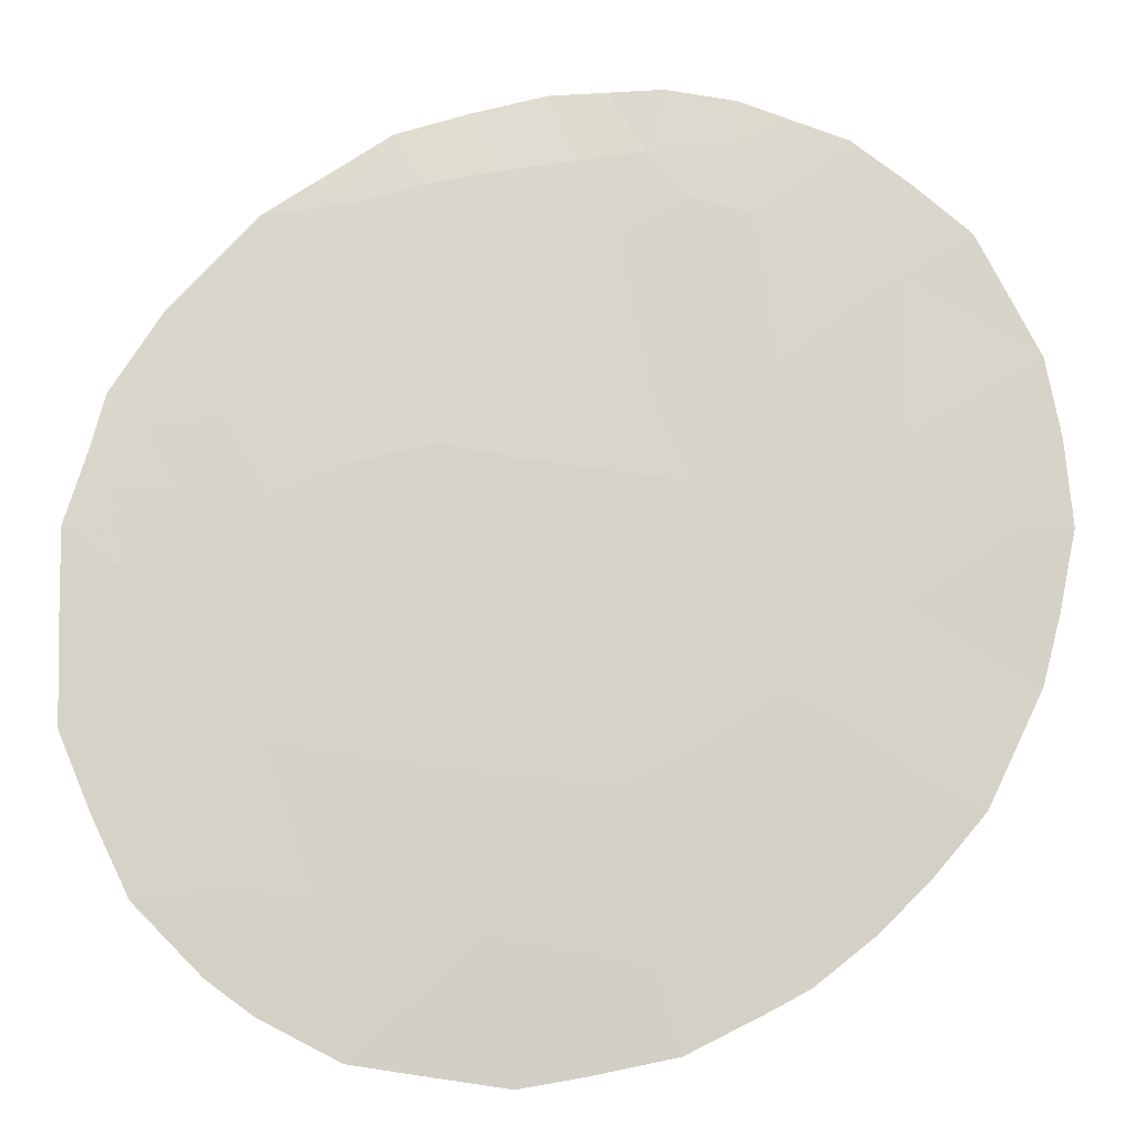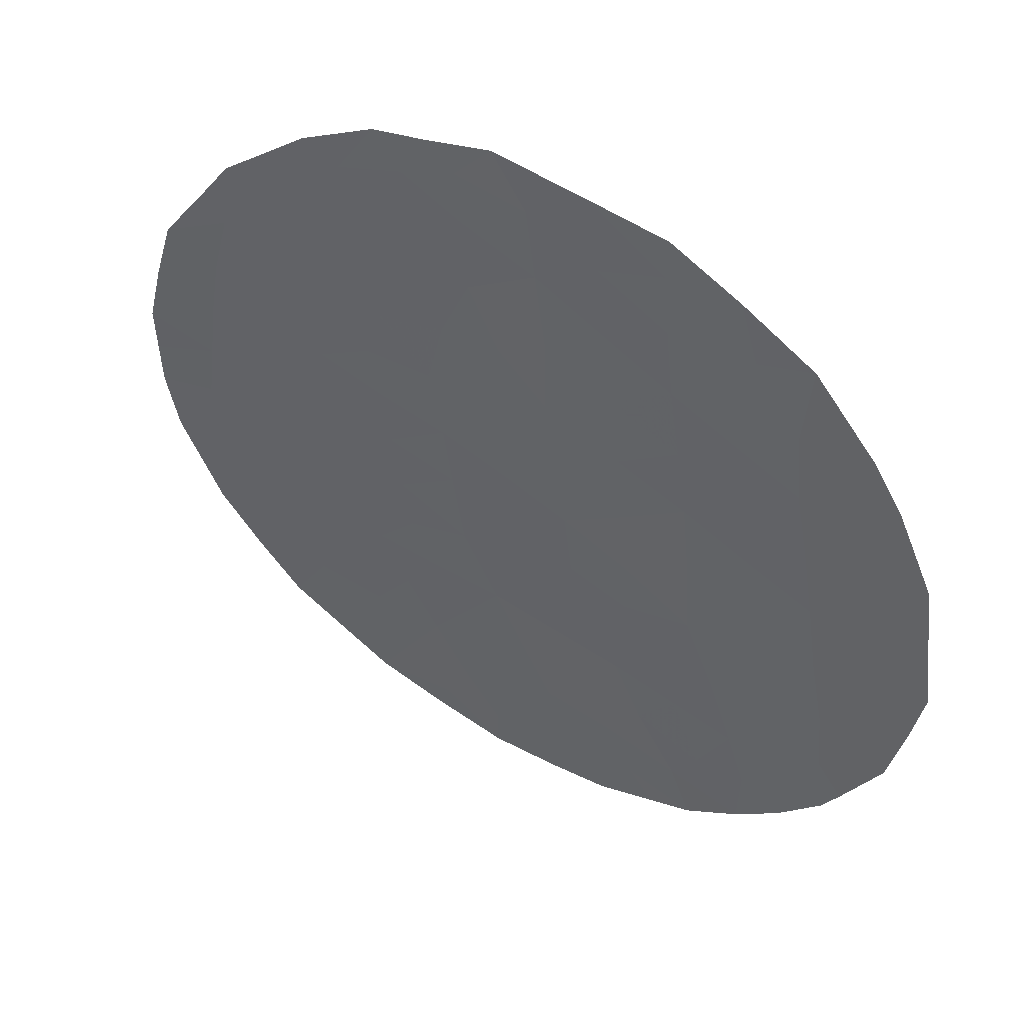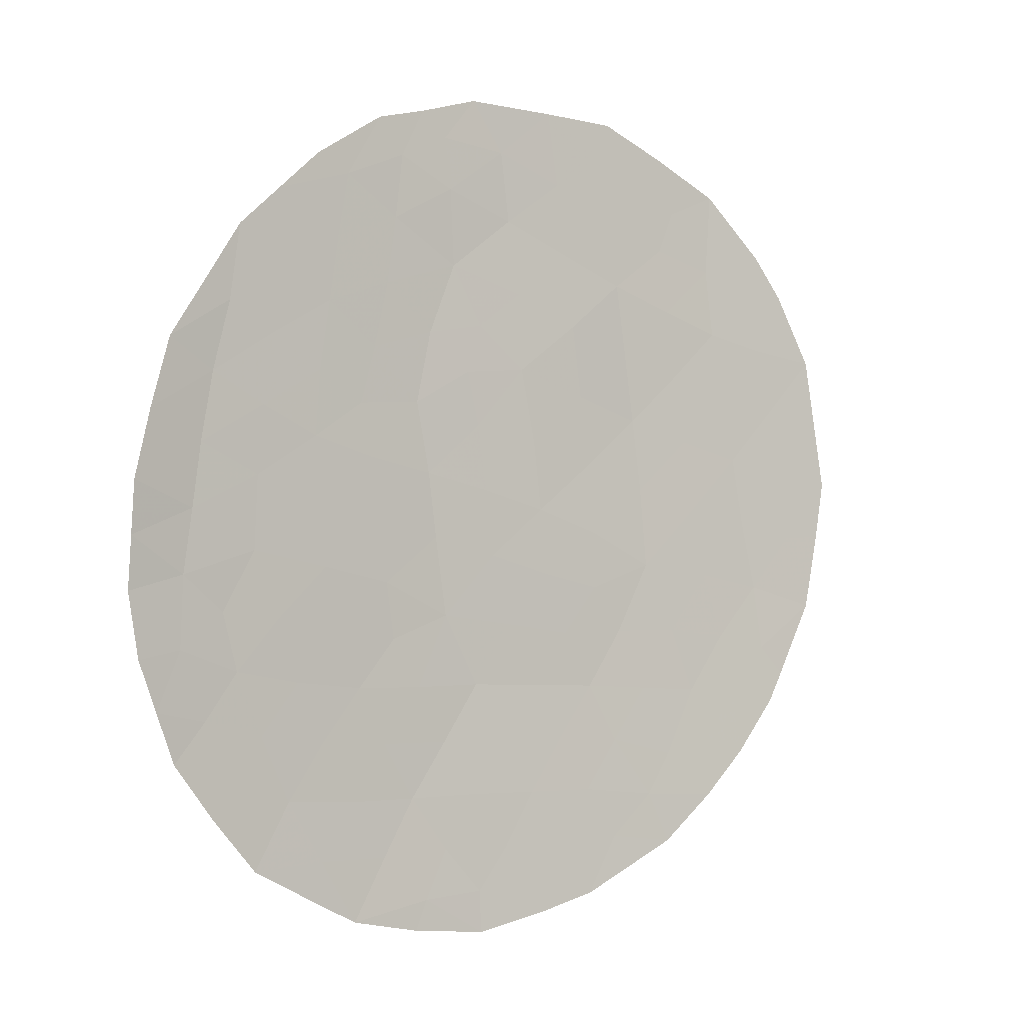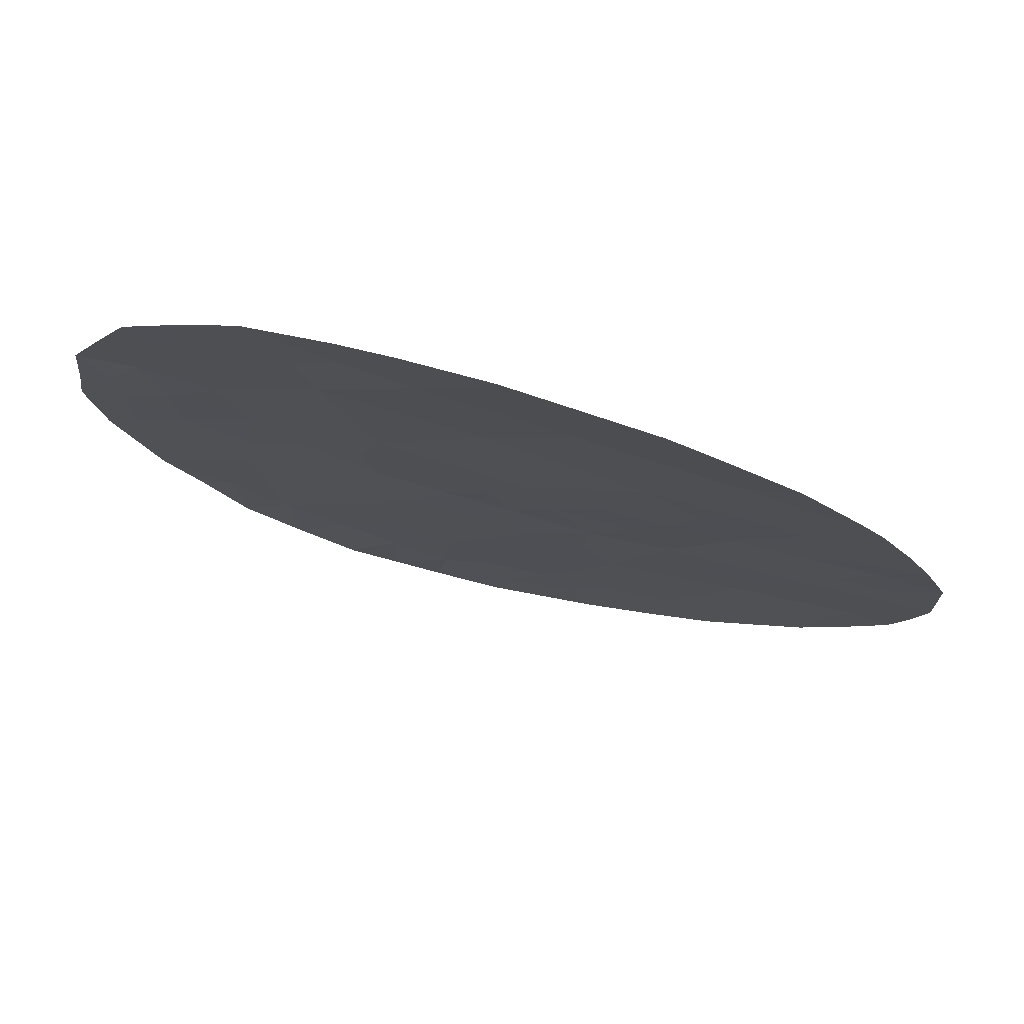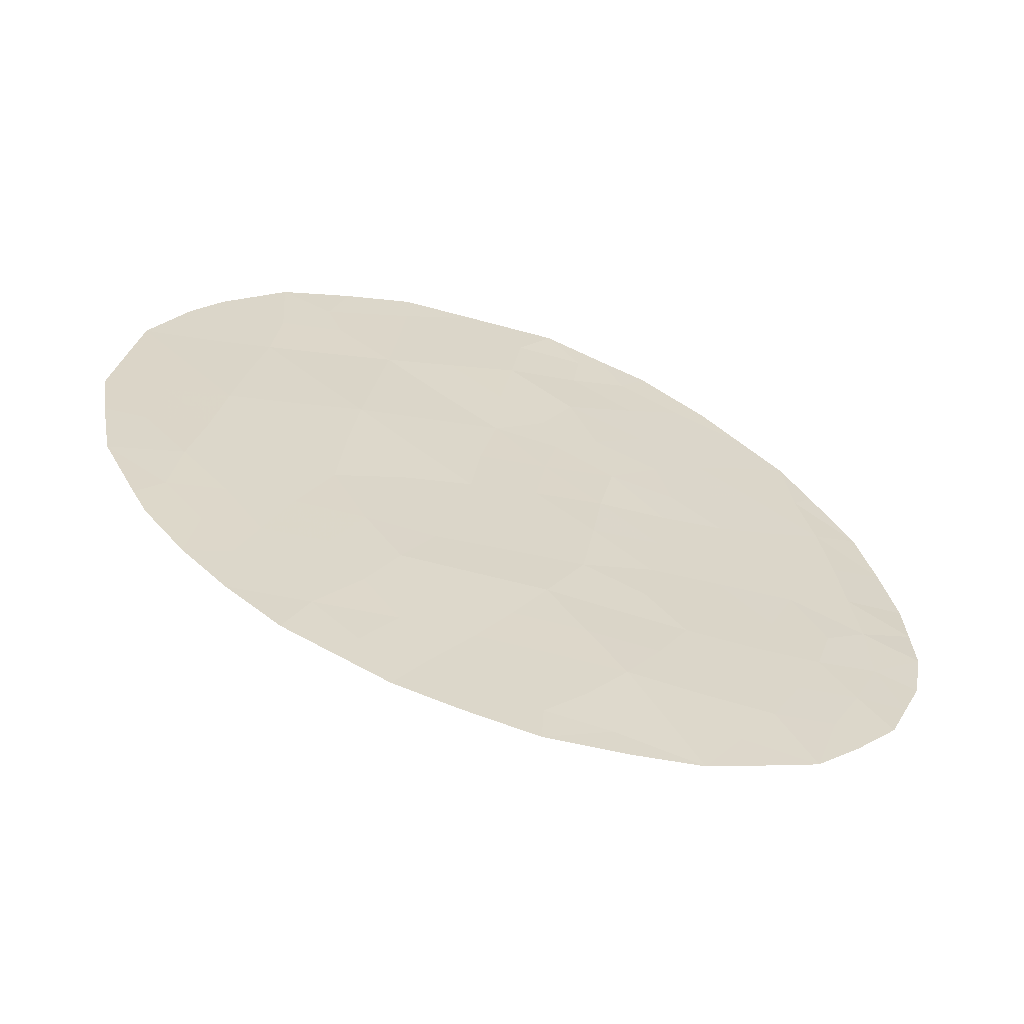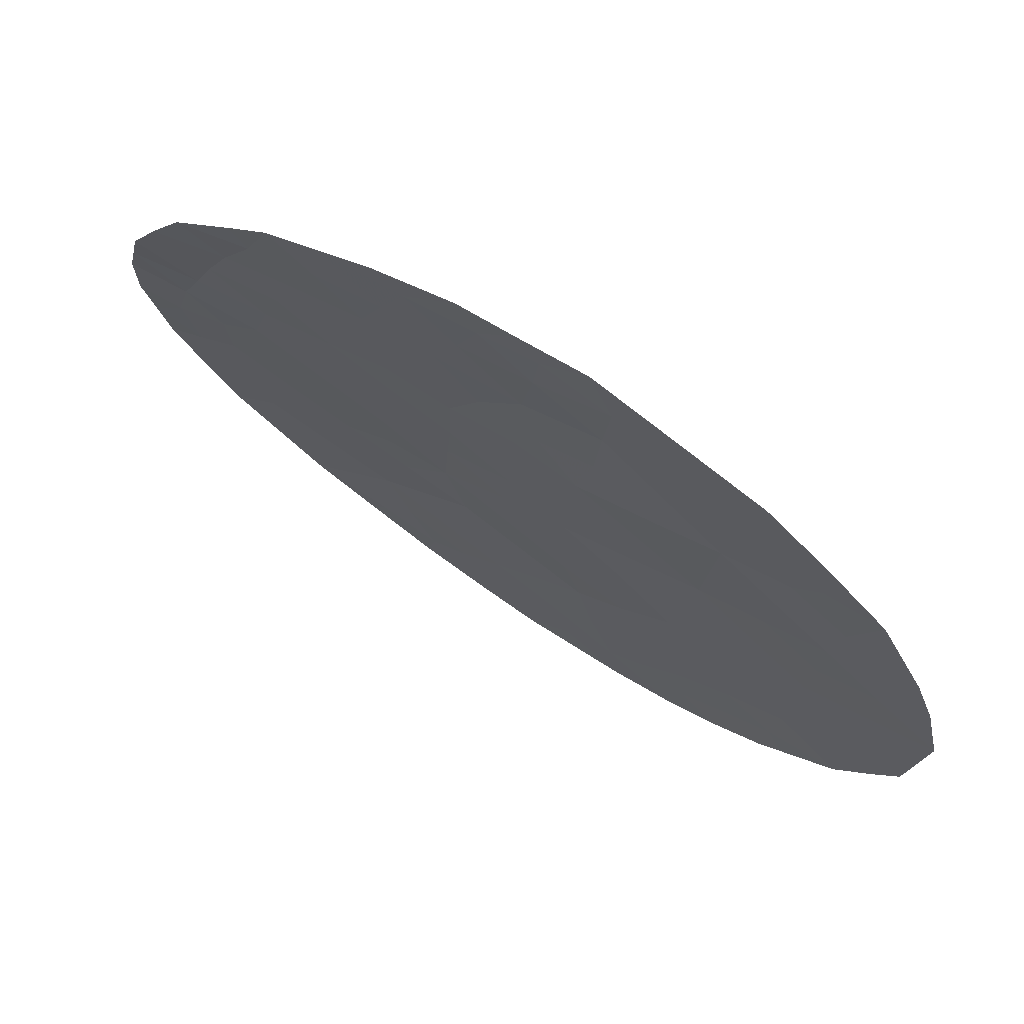
<metadata>
{"format":"obj","ext":"obj","renderer":"f3d","projection":"perspective","resolution":1024,"background":"white","views":[{"elev":42.2,"azim":-91.8,"up":"+Z"},{"elev":-39.2,"azim":178.0,"up":"+Z"},{"elev":-5.5,"azim":110.0,"up":"+Y"},{"elev":-43.5,"azim":-118.0,"up":"+Z"},{"elev":-60.2,"azim":-51.0,"up":"+Y"},{"elev":-10.1,"azim":167.6,"up":"+Z"}]}
</metadata>
<code>
v -13.16 -21.68 70.04
v -19.74 -19.84 65.68
v -15.97 -16.19 68.09
v -20.98 -18.3 64.69
v -16.36 -19.87 68
v -13.34 -19.74 69.84
v -16.57 -20.92 67.89
v -18.77 -26.56 66.49
v -20.07 -25.74 65.54
v -18.25 -25.68 66.86
v -15.07 -22.4 68.88
v -21.36 -20.33 64.46
v -14.73 -25.77 69.28
v -16.53 -25.75 68.13
v -17.41 -24.05 67.46
v -18.41 -22.35 66.66
v -13.91 -23.94 69.7
v -21.74 -22.4 64.22
v -20.72 -24.09 65.01
v -19.97 -22.12 65.54
v -19.17 -15.75 65.92
v -19.14 -24.05 66.22
v -17.91 -19.21 66.9
v -14.84 -20.52 68.95
v -16.85 -17.74 67.61
v -19.4 -17.71 65.82
v -14.96 -18.52 68.8
v -15.67 -24.14 68.61
v -17.67 -16.93 67.03
v -17.52 -27.14 67.44
v -18.27 -21.35 66.72
v -15.15 -16.62 68.61
v -12.66 -19.34 70.16
v -12.44 -20.36 70.32
v -22.73 -21.52 63.39
v -22.82 -20.64 63.3
v -20.91 -16.04 64.69
v -12.52 -23.8 70.49
v -13.11 -25.23 70.24
v -21.67 -16.93 64.11
v -19.14 -27.25 66.23
v -20.36 -26.48 65.32
v -20.98 -25.77 64.82
v -13.6 -17.61 69.58
v -12.27 -21.35 70.46
v -12.33 -22.87 70.56
v -22.58 -22.67 63.54
v -17.55 -27.75 67.42
v -15.71 -27.51 68.68
v -19.17 -15.15 65.9
v -18.22 -15.14 66.57
v -17.07 -15.15 67.38
v -14.29 -26.73 69.58
v -22.52 -18.61 63.48
v -21.99 -24.25 64.03
v -22.17 -23.8 63.89
v -22.05 -17.55 63.82
v -16.27 -15.46 67.89
v -14.69 -16.39 68.88
v -15.6 -15.68 68.3
v -19.57 -18.77 65.75
v -20.39 -19.06 65.16
v -20.21 -18.02 65.24
v -19.1 -25.66 66.25
v -20.56 -20.1 65.07
v -21.18 -19.29 64.57
v -15.62 -25.79 68.71
v -16.08 -24.95 68.38
v -15.17 -24.94 68.96
v -13.67 -23.11 69.81
v -14.43 -23.18 69.33
v -14.05 -22.22 69.52
v -14.77 -24.07 69.17
v -15.33 -23.29 68.77
v -21.53 -21.38 64.36
v -22.25 -21.56 63.78
v -22.11 -20.53 63.87
v -13.23 -20.75 69.96
v -14.04 -21.14 69.48
v -14.06 -20.14 69.41
v -22.67 -19.63 63.39
v -21.94 -19.48 63.97
v -17.83 -23.13 67.11
v -16.91 -23.03 67.75
v -19.87 -20.93 65.6
v -20.71 -21.19 64.97
v -20.92 -22.24 64.83
v -20.27 -16.41 65.16
v -20.03 -15.55 65.31
v -13.09 -23.65 70.16
v -12.81 -24.52 70.37
v -13.5 -24.64 69.98
v -19.01 -20.61 66.19
v -19.11 -21.66 66.13
v -19.52 -26.39 65.95
v -19.84 -26.81 65.71
v -20.36 -25.1 65.3
v -20.98 -24.85 64.82
v -14.15 -19.11 69.32
v -14.26 -18.03 69.2
v -13.52 -18.71 69.68
v -19.96 -24.07 65.59
v -19.53 -24.89 65.93
v -14.3 -24.84 69.5
v -19.27 -16.67 65.88
v -18.4 -16.24 66.49
v -18.55 -17.33 66.42
v -17.52 -15.88 67.1
v -17.64 -15.14 66.98
v -18.28 -24.05 66.84
v -17.83 -24.88 67.17
v -18.68 -24.86 66.55
v -19.16 -22.51 66.13
v -18.72 -23.24 66.47
v -19.57 -23.18 65.87
v -20.39 -23.14 65.24
v -13.93 -25.55 69.76
v -13.68 -26 69.92
v -18.7 -18.45 66.33
v -18.86 -19.54 66.26
v -15.82 -21.67 68.39
v -15.99 -22.58 68.32
v -16.71 -21.87 67.84
v -16.97 -24.92 67.79
v -16.54 -24.11 68.03
v -16.14 -23.41 68.27
v -15.5 -19.97 68.53
v -15.67 -20.75 68.44
v -17.26 -18.61 67.34
v -17.84 -18.05 66.93
v -14.91 -21.46 68.94
v -21.7 -18.48 64.13
v -15.22 -26.62 68.98
v -14.95 -27.09 69.16
v -13.22 -18.33 69.83
v -20.08 -17.04 65.32
v -21.18 -23.22 64.65
v -17.57 -22.1 67.25
v -17.42 -21.11 67.3
v -17.27 -20.14 67.38
v -17.09 -19.33 67.47
v -15.82 -18.14 68.26
v -15.67 -19.12 68.39
v -16.52 -18.79 67.86
v -14.86 -19.55 68.9
v -12.3 -22.11 70.51
v -21.38 -24.14 64.5
v -21.85 -23.38 64.13
v -21.5 -25.07 64.41
v -17.39 -25.7 67.49
v -18.13 -20.32 66.78
v -21.45 -17.68 64.31
v -17.02 -26.51 67.79
v -17.88 -26.51 67.15
v -18.41 -27.51 66.78
v -16.74 -27.24 67.98
v -16.6 -27.68 68.08
v -15.91 -17.14 68.17
v -16.73 -16.58 67.62
v -16.63 -15.81 67.67
v -15.04 -17.56 68.71
v -14.15 -17 69.23
v -13.08 -22.61 70.13
v -16.13 -26.6 68.39
v -20.86 -17.28 64.76
f 61 62 63
f 95 64 8
f 65 66 62
f 6 33 34
f 67 68 69
f 70 71 72
f 73 74 71
f 75 76 77
f 78 79 80
f 77 81 82
f 85 86 65
f 87 75 86
f 90 91 92
f 85 93 94
f 95 8 41
f 99 100 101
f 97 102 103
f 104 69 73
f 105 106 107
f 133 164 67
f 29 106 108
f 110 111 112
f 16 113 94
f 114 115 113
f 116 115 102
f 83 110 114
f 61 119 120
f 121 122 123
f 124 125 68
f 84 126 125
f 127 128 5
f 25 129 130
f 128 131 121
f 79 72 131
f 66 82 132
f 133 53 134
f 105 136 88
f 63 165 136
f 87 116 137
f 123 138 139
f 140 141 5
f 142 143 144
f 99 80 145
f 145 127 143
f 46 163 146
f 103 112 64
f 137 147 148
f 98 149 147
f 111 124 150
f 18 148 47
f 93 120 151
f 74 126 122
f 132 57 152
f 37 165 40
f 107 130 119
f 21 50 51
f 153 154 150
f 154 155 8
f 140 139 151
f 156 164 49
f 156 153 164
f 104 92 117
f 144 141 129
f 138 83 16
f 159 108 160
f 60 3 58
f 159 158 25
f 3 160 58
f 59 32 60
f 32 3 60
f 26 61 63
f 61 2 62
f 63 62 4
f 95 9 64
f 8 64 10
f 2 65 62
f 65 12 66
f 62 66 4
f 13 67 69
f 67 14 68
f 69 68 28
f 70 17 71
f 72 71 11
f 17 73 71
f 73 28 74
f 71 74 11
f 12 75 77
f 75 18 76
f 36 77 76
f 35 36 76
f 6 78 80
f 78 1 79
f 80 79 24
f 12 77 82
f 77 36 81
f 82 81 54
f 15 83 84
f 2 85 65
f 85 20 86
f 65 86 12
f 20 87 86
f 87 18 75
f 86 75 12
f 37 89 88
f 21 88 89
f 89 50 21
f 17 90 92
f 90 38 91
f 92 91 39
f 20 85 94
f 85 2 93
f 94 93 31
f 41 96 95
f 9 95 42
f 96 42 95
f 97 9 43
f 19 97 98
f 98 97 43
f 149 98 43
f 6 99 101
f 99 27 100
f 44 101 100
f 44 135 101
f 78 34 45
f 34 78 6
f 1 78 45
f 17 70 90
f 70 72 163
f 90 70 163
f 38 90 46
f 9 97 103
f 97 19 102
f 103 102 22
f 18 47 76
f 35 76 47
f 17 104 73
f 104 13 69
f 73 69 28
f 26 105 107
f 105 21 106
f 107 106 29
f 13 133 67
f 133 49 164
f 106 51 108
f 51 106 21
f 108 51 109
f 108 109 52
f 22 110 112
f 110 15 111
f 112 111 10
f 31 16 94
f 94 113 20
f 16 114 113
f 114 22 115
f 113 115 20
f 19 116 102
f 116 20 115
f 102 115 22
f 16 83 114
f 83 15 110
f 114 110 22
f 13 117 53
f 118 53 117
f 2 61 120
f 61 26 119
f 120 119 23
f 7 121 123
f 121 11 122
f 123 122 84
f 14 124 68
f 124 15 125
f 68 125 28
f 15 84 125
f 125 126 28
f 127 24 128
f 5 128 7
f 29 25 130
f 130 129 23
f 7 128 121
f 128 24 131
f 121 131 11
f 24 79 131
f 79 1 72
f 131 72 11
f 4 66 132
f 66 12 82
f 132 82 54
f 53 133 13
f 134 49 133
f 6 101 33
f 135 33 101
f 21 105 88
f 105 26 136
f 26 63 136
f 63 4 165
f 18 87 137
f 87 20 116
f 137 116 19
f 7 123 139
f 123 84 138
f 139 138 31
f 7 140 5
f 140 23 141
f 25 142 144
f 142 27 143
f 144 143 5
f 27 99 145
f 99 6 80
f 145 80 24
f 27 145 143
f 145 24 127
f 143 127 5
f 1 146 163
f 146 1 45
f 9 103 64
f 103 22 112
f 64 112 10
f 18 137 148
f 137 19 147
f 148 147 55
f 56 148 55
f 19 98 147
f 147 149 55
f 10 111 150
f 111 15 124
f 150 124 14
f 148 56 47
f 31 93 151
f 93 2 120
f 151 120 23
f 11 74 122
f 74 28 126
f 122 126 84
f 4 132 152
f 132 54 57
f 40 152 57
f 165 152 40
f 26 107 119
f 107 29 130
f 119 130 23
f 14 153 150
f 153 30 154
f 150 154 10
f 48 155 30
f 155 41 8
f 10 154 8
f 154 30 155
f 23 140 151
f 140 7 139
f 151 139 31
f 49 157 156
f 30 156 48
f 157 48 156
f 156 30 153
f 13 104 117
f 104 17 92
f 117 92 39
f 118 117 39
f 32 158 3
f 25 144 129
f 144 5 141
f 129 141 23
f 31 138 16
f 138 84 83
f 3 159 160
f 159 29 108
f 160 108 52
f 160 52 58
f 59 162 32
f 27 161 100
f 161 32 162
f 100 162 44
f 29 159 25
f 159 3 158
f 27 142 161
f 142 25 158
f 161 158 32
f 1 163 72
f 90 163 46
f 67 164 14
f 164 153 14
f 161 142 158
f 100 161 162
f 165 4 152
f 165 37 88
f 9 42 43
f 165 88 136

</code>
